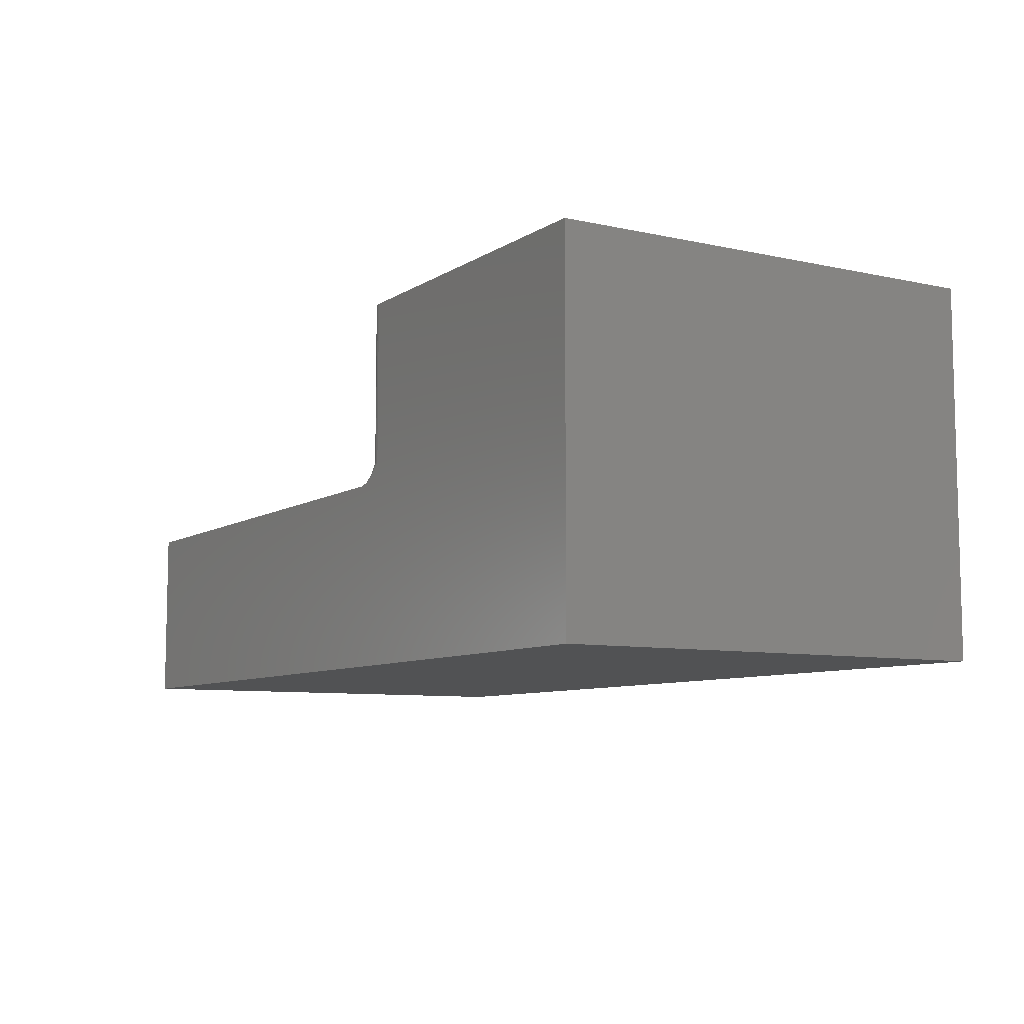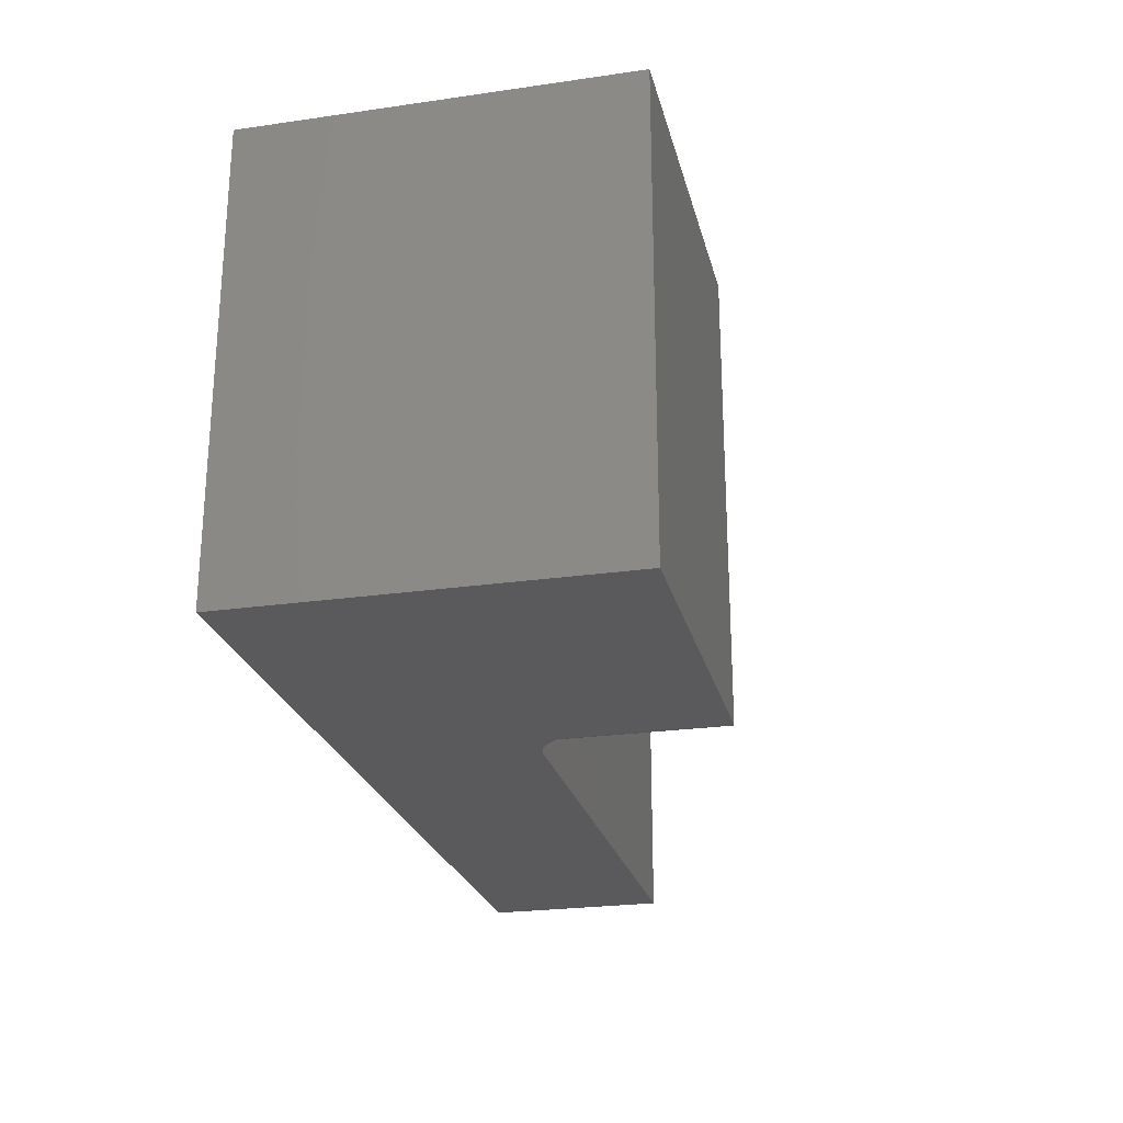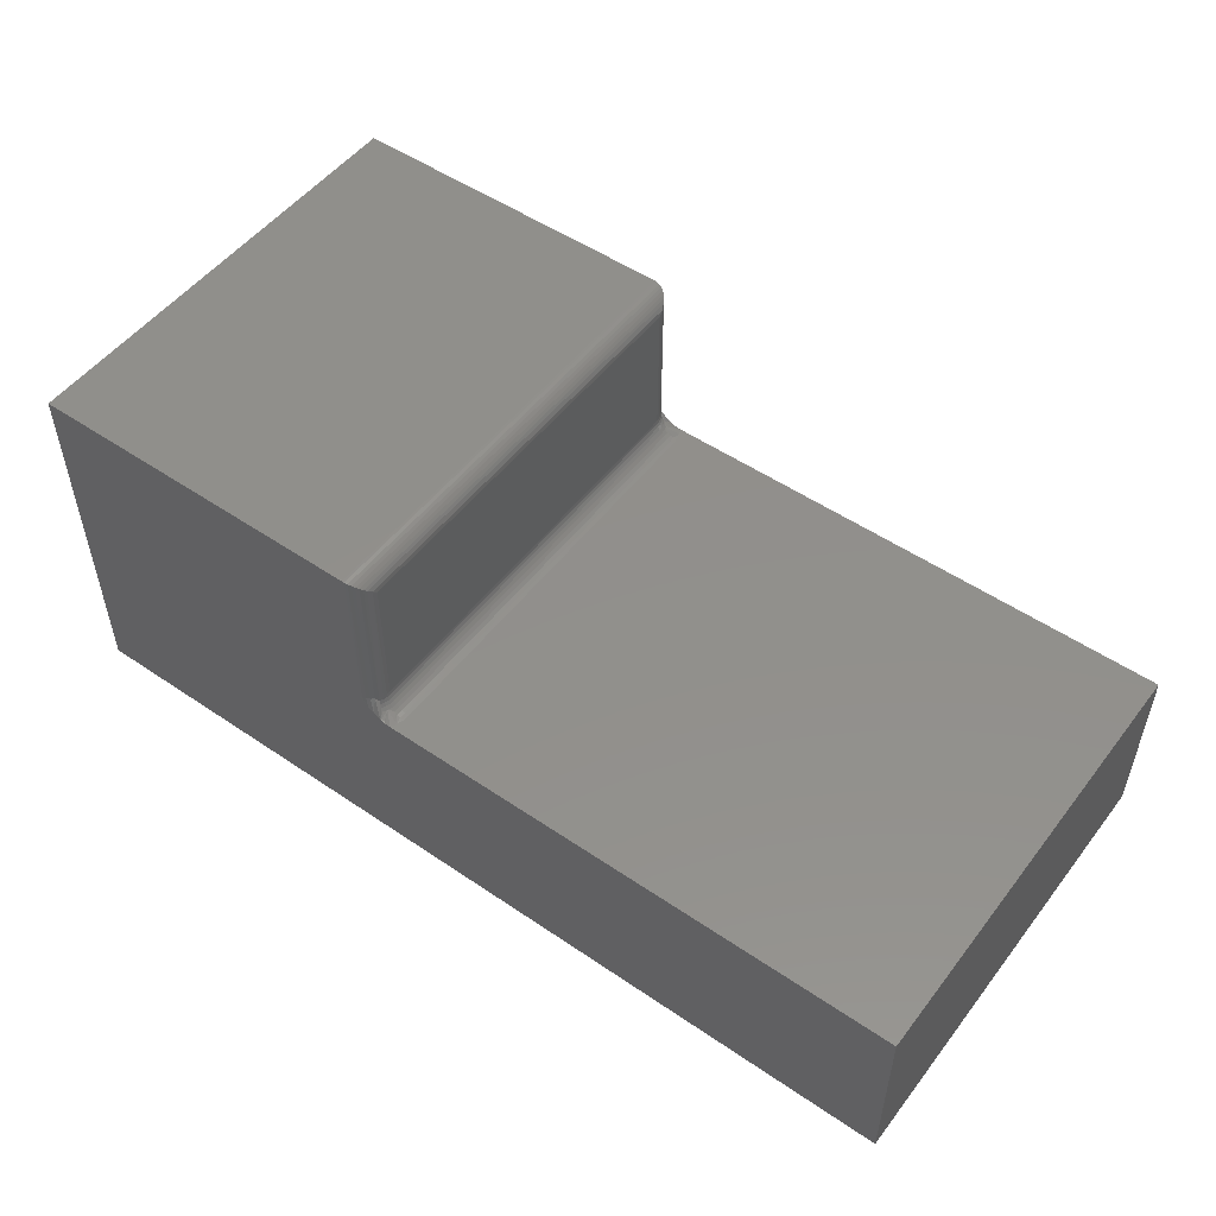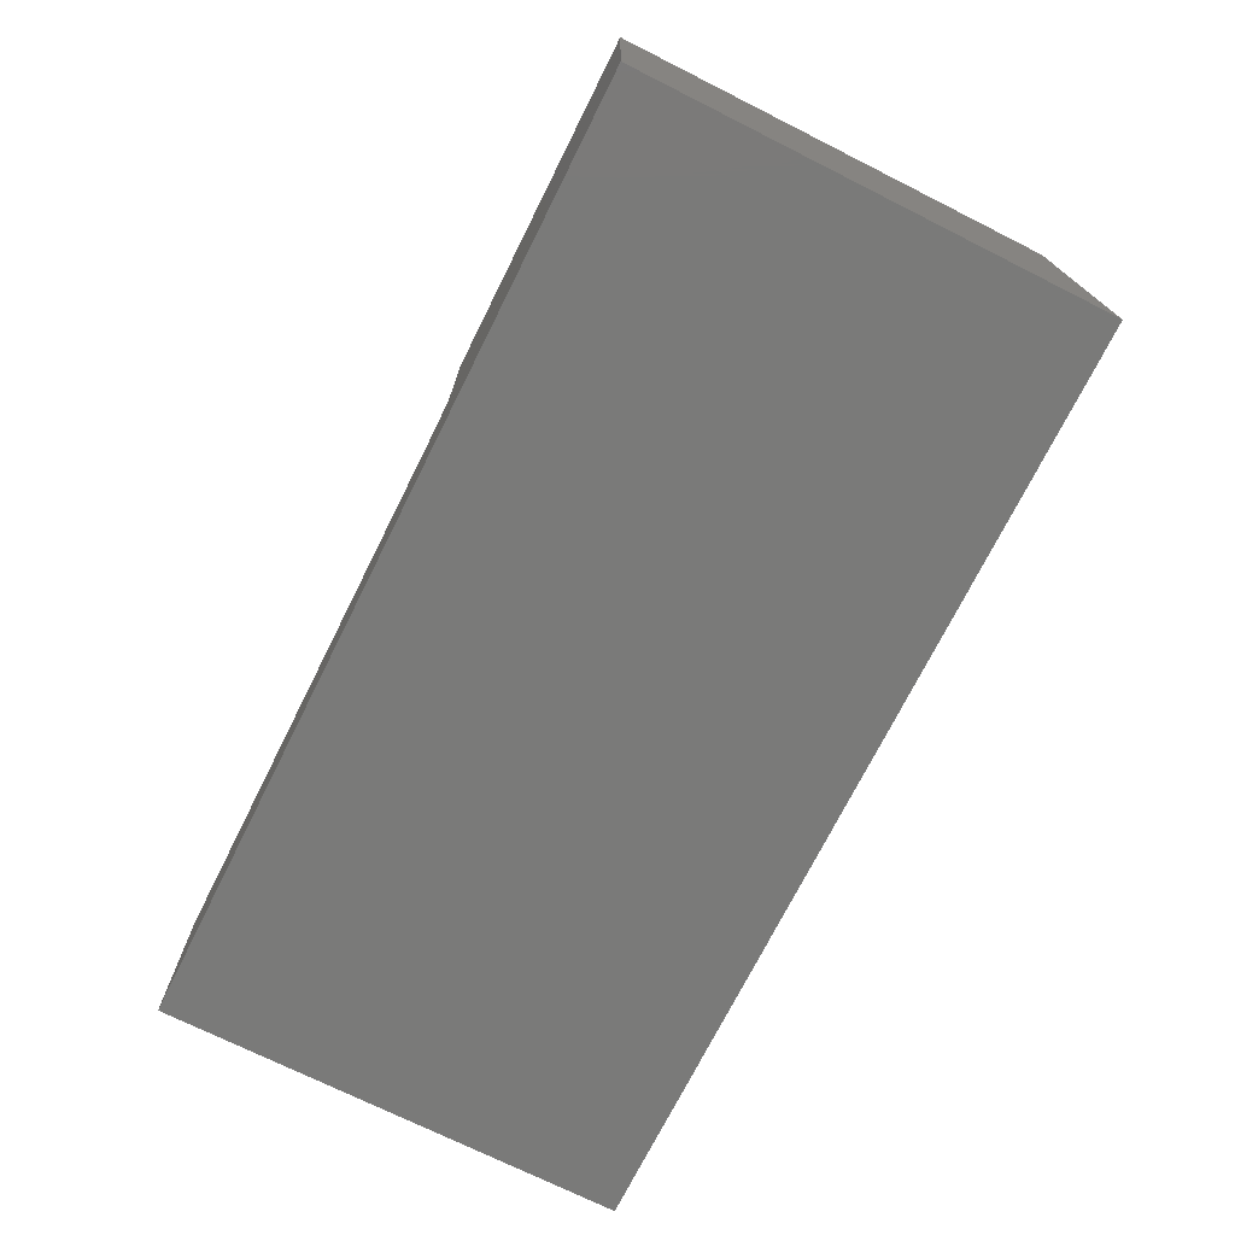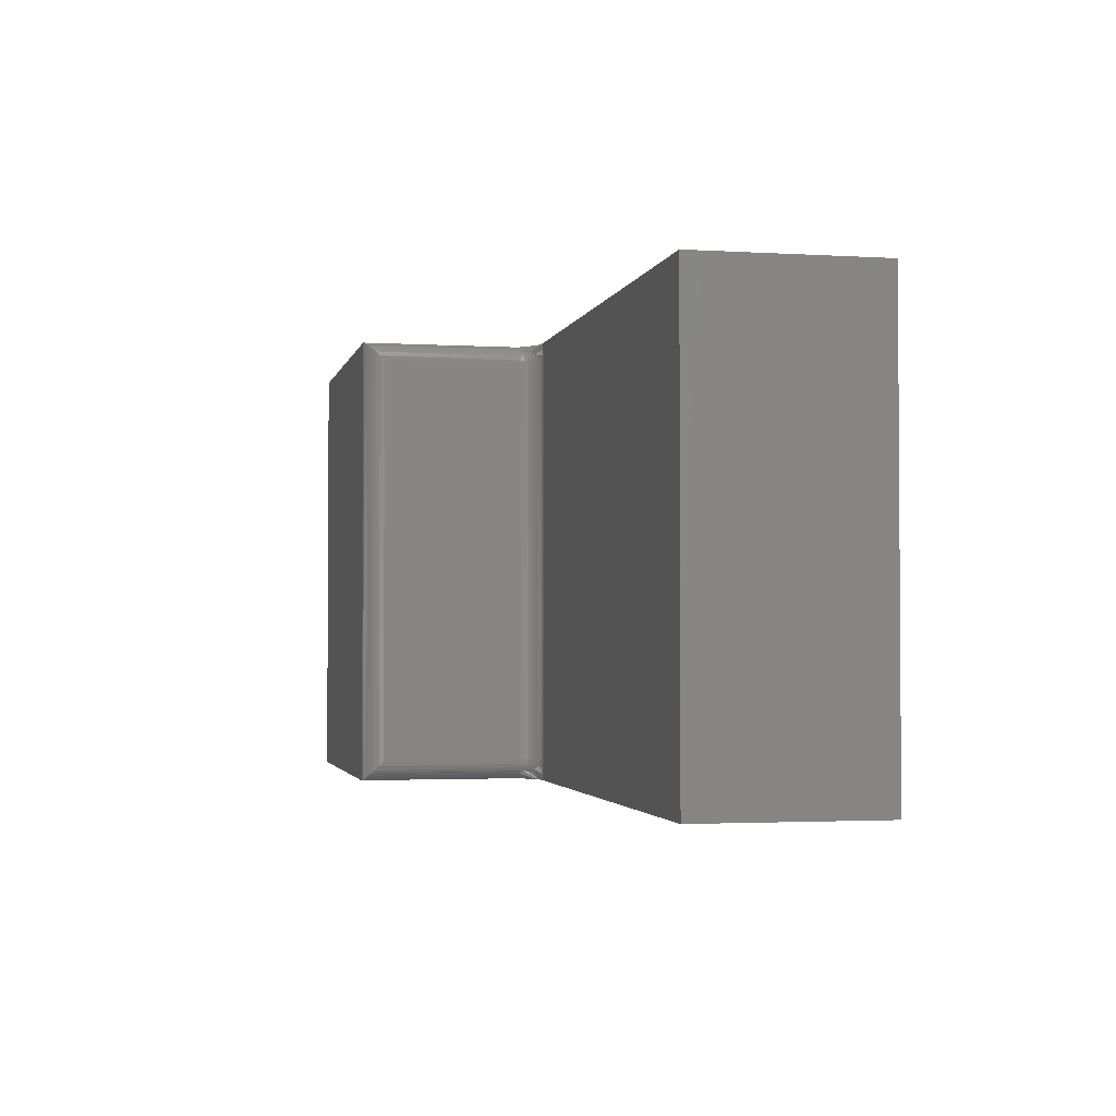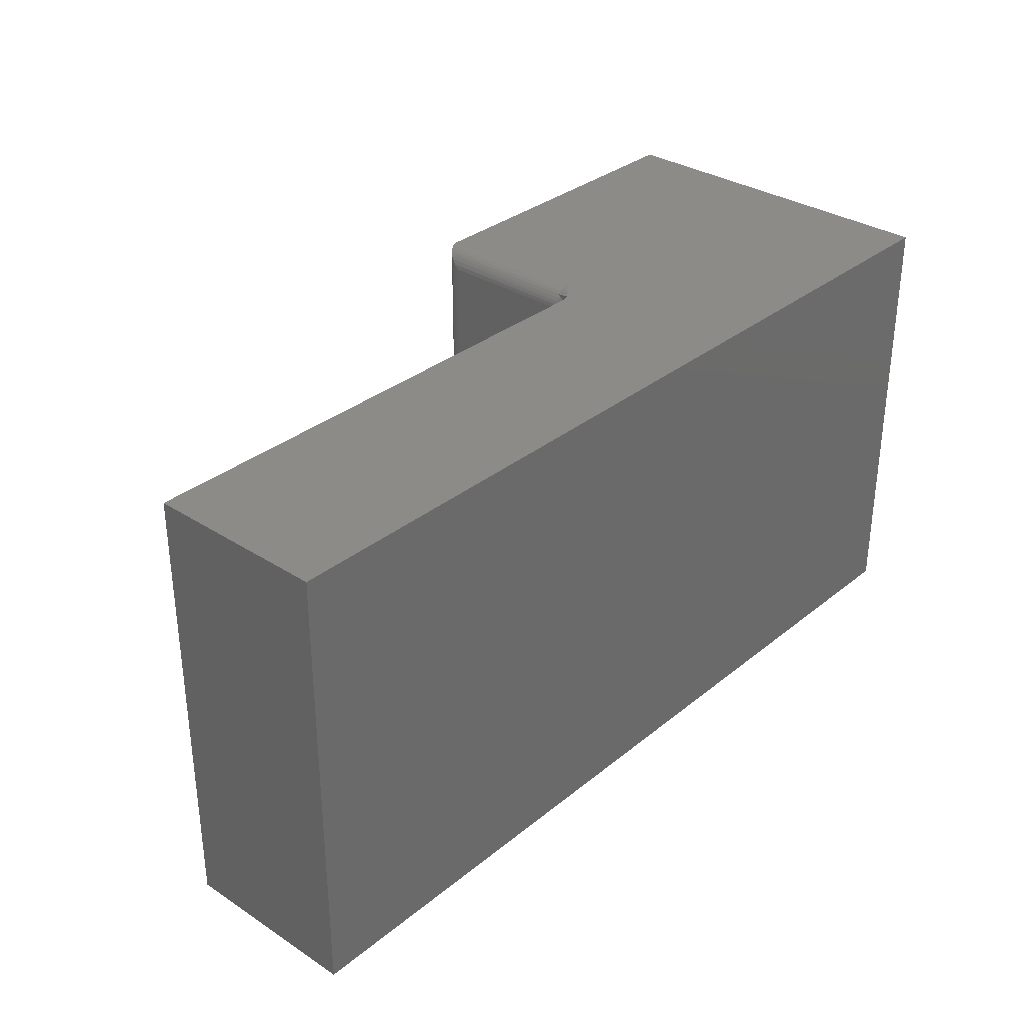
<metadata>
{"format":"stl","ext":"stl","renderer":"f3d","projection":"perspective","resolution":1024,"background":"white","views":[{"elev":-8.1,"azim":-121.4,"up":"+Z"},{"elev":-24.4,"azim":-76.7,"up":"+Y"},{"elev":51.7,"azim":36.4,"up":"+Z"},{"elev":-72.8,"azim":-116.6,"up":"+Z"},{"elev":-2.3,"azim":77.9,"up":"+Y"},{"elev":32.5,"azim":131.9,"up":"+Y"}]}
</metadata>
<code>
# stl→obj: 107 verts, 210 faces
v -0.4813 3.86e-17 0.3922
v -0.4793 -0.0001256 0.5186
v -0.4782 -0.0003002 0.3922
v -0.4813 3.175e-17 0.5188
v -0.4656 -0.01562 0.5031
v -0.4659 -0.01258 0.3922
v -0.4661 -0.012 0.5068
v -0.4656 -0.01562 0.3922
v -0.4768 -0.0006435 0.5181
v -0.4745 -0.001555 0.5172
v -0.4753 -0.001189 0.3922
v -0.4723 -0.002838 0.5159
v -0.4726 -0.002633 0.3922
v -0.4703 -0.004452 0.5143
v -0.4702 -0.004576 0.3922
v -0.4687 -0.00635 0.5124
v -0.4683 -0.006944 0.3922
v -0.4674 -0.008477 0.5103
v -0.4668 -0.009646 0.3922
v -0.4656 -0.3359 0.3922
v -0.4656 -0.3359 0.5031
v -0.4661 -0.3396 0.5068
v -0.4659 -0.339 0.3922
v -0.4813 -0.3516 0.5188
v -0.4782 -0.3513 0.3922
v -0.4793 -0.3514 0.5186
v -0.4813 -0.3516 0.3922
v -0.4668 -0.3419 0.3922
v -0.4674 -0.3431 0.5103
v -0.4683 -0.3446 0.3922
v -0.4687 -0.3452 0.5124
v -0.4703 -0.3471 0.5143
v -0.4702 -0.347 0.3922
v -0.4723 -0.3487 0.5159
v -0.4726 -0.3489 0.3922
v -0.4745 -0.35 0.5172
v -0.4753 -0.3504 0.3922
v -0.4768 -0.3509 0.5181
v -0.75 1.579e-17 0.5188
v -0.75 -0.3516 0.5188
v -0.03906 8.682e-17 0.3766
v -0.4542 4.327e-17 0.3766
v -0.4519 -0.004937 0.3766
v -0.4505 -0.0102 0.3766
v -0.45 -0.01562 0.3766
v -0.45 -0.3359 0.3766
v -0.03906 -0.3516 0.3766
v -0.4505 -0.3414 0.3766
v -0.4519 -0.3466 0.3766
v -0.4542 -0.3516 0.3766
v -0.75 -0.3516 0.2344
v -0.03906 -0.3516 0.2344
v -0.4584 -0.3516 0.377
v -0.4627 -0.3516 0.3782
v -0.4682 -0.3516 0.381
v -0.4733 -0.3516 0.3847
v -0.75 0 0.2344
v -0.4695 3.933e-17 0.3818
v -0.4641 3.976e-17 0.3788
v -0.4598 4.015e-17 0.3773
v -0.4556 4.058e-17 0.3766
v -0.03906 7.893e-17 0.2344
v -0.468 -0.3448 0.3891
v -0.4565 -0.3409 0.3778
v -0.4591 -0.3403 0.3792
v -0.4536 -0.3414 0.3769
v -0.4602 -0.35 0.3778
v -0.4625 -0.3485 0.3792
v -0.4645 -0.3472 0.3811
v -0.4661 -0.3461 0.3835
v -0.4673 -0.3453 0.3862
v -0.4626 -0.3437 0.3811
v -0.4614 -0.3399 0.3811
v -0.461 -0.3359 0.3811
v -0.4587 -0.3359 0.3792
v -0.456 -0.3359 0.3778
v -0.453 -0.3359 0.3769
v -0.463 -0.3359 0.3835
v -0.4633 -0.3395 0.3835
v -0.4644 -0.3359 0.3862
v -0.4648 -0.3392 0.3862
v -0.4653 -0.3359 0.3891
v -0.4656 -0.339 0.3891
v -0.4657 -0.3424 0.3862
v -0.4644 -0.3429 0.3835
v -0.4665 -0.342 0.3891
v -0.4661 -0.005481 0.3835
v -0.4536 -0.01012 0.3769
v -0.4626 -0.007894 0.3811
v -0.4614 -0.01168 0.3811
v -0.4591 -0.01122 0.3792
v -0.4565 -0.01069 0.3778
v -0.4644 -0.008638 0.3835
v -0.468 -0.006777 0.3891
v -0.4673 -0.006283 0.3862
v -0.4587 -0.01562 0.3792
v -0.456 -0.01562 0.3778
v -0.453 -0.01562 0.3769
v -0.461 -0.01562 0.3811
v -0.4633 -0.01206 0.3835
v -0.463 -0.01562 0.3835
v -0.4648 -0.01234 0.3862
v -0.4644 -0.01562 0.3862
v -0.4656 -0.01252 0.3891
v -0.4653 -0.01562 0.3891
v -0.4657 -0.00919 0.3862
v -0.4665 -0.009531 0.3891
f 1 2 3
f 1 4 2
f 5 6 7
f 5 8 6
f 3 2 9
f 3 9 10
f 3 10 11
f 11 10 12
f 11 12 13
f 13 12 14
f 13 14 15
f 15 14 16
f 15 16 17
f 17 16 18
f 17 18 19
f 19 18 7
f 19 7 6
f 8 5 20
f 20 5 21
f 20 22 23
f 20 21 22
f 24 25 26
f 24 27 25
f 28 23 22
f 22 29 28
f 30 28 29
f 30 29 31
f 30 31 32
f 30 32 33
f 33 32 34
f 33 34 35
f 35 34 36
f 35 36 37
f 37 36 38
f 37 38 25
f 38 26 25
f 4 39 24
f 24 39 40
f 21 7 22
f 21 5 7
f 10 34 12
f 12 34 32
f 12 32 14
f 14 32 31
f 14 31 16
f 16 31 29
f 16 29 18
f 18 29 22
f 18 22 7
f 4 24 2
f 2 24 26
f 2 26 9
f 9 26 38
f 9 38 10
f 10 38 36
f 10 36 34
f 41 42 43
f 41 43 44
f 41 44 45
f 41 45 46
f 41 46 47
f 47 46 48
f 47 48 49
f 47 49 50
f 51 52 47
f 51 47 50
f 51 50 53
f 51 53 54
f 51 54 55
f 51 55 56
f 51 56 27
f 51 27 24
f 51 24 40
f 57 39 4
f 57 4 1
f 57 1 58
f 57 58 59
f 57 59 60
f 57 60 61
f 57 61 42
f 57 42 41
f 57 41 62
f 56 37 25
f 56 25 27
f 56 55 35
f 37 56 35
f 35 55 33
f 30 33 63
f 49 64 65
f 49 66 64
f 49 48 66
f 54 53 67
f 54 67 68
f 54 68 69
f 54 69 70
f 54 70 71
f 54 71 63
f 54 63 33
f 54 33 55
f 72 69 68
f 72 68 67
f 72 67 53
f 72 53 50
f 72 50 49
f 72 49 65
f 72 65 73
f 74 65 75
f 75 65 64
f 75 64 76
f 76 64 66
f 76 66 77
f 77 66 48
f 77 48 46
f 65 74 73
f 73 74 78
f 73 78 79
f 79 78 80
f 79 80 81
f 81 80 82
f 81 82 83
f 83 82 20
f 83 20 23
f 84 70 85
f 85 70 69
f 85 69 72
f 70 84 71
f 71 84 86
f 71 86 63
f 63 86 28
f 63 28 30
f 81 85 79
f 79 85 72
f 79 72 73
f 85 81 84
f 84 81 83
f 84 83 86
f 86 83 23
f 86 23 28
f 61 60 87
f 44 43 88
f 60 59 87
f 89 90 91
f 89 91 92
f 89 92 88
f 89 88 43
f 89 43 42
f 89 42 61
f 89 61 87
f 89 87 93
f 15 17 94
f 15 94 95
f 15 95 87
f 15 87 59
f 15 59 58
f 15 58 13
f 58 1 3
f 58 3 11
f 58 11 13
f 90 96 91
f 91 96 97
f 91 97 92
f 92 97 98
f 92 98 88
f 88 98 45
f 88 45 44
f 96 90 99
f 99 90 100
f 99 100 101
f 101 100 102
f 101 102 103
f 103 102 104
f 103 104 105
f 105 104 6
f 105 6 8
f 106 100 93
f 93 100 90
f 93 90 89
f 100 106 102
f 102 106 107
f 102 107 104
f 104 107 19
f 104 19 6
f 95 93 87
f 93 95 106
f 106 95 94
f 106 94 107
f 107 94 17
f 107 17 19
f 99 75 96
f 96 75 76
f 96 76 97
f 97 76 77
f 97 77 98
f 98 77 46
f 98 46 45
f 75 99 74
f 74 99 101
f 74 101 78
f 78 101 103
f 78 103 80
f 80 103 105
f 80 105 82
f 82 105 8
f 82 8 20
f 62 41 52
f 52 41 47
f 51 57 52
f 52 57 62
f 39 57 40
f 40 57 51

</code>
